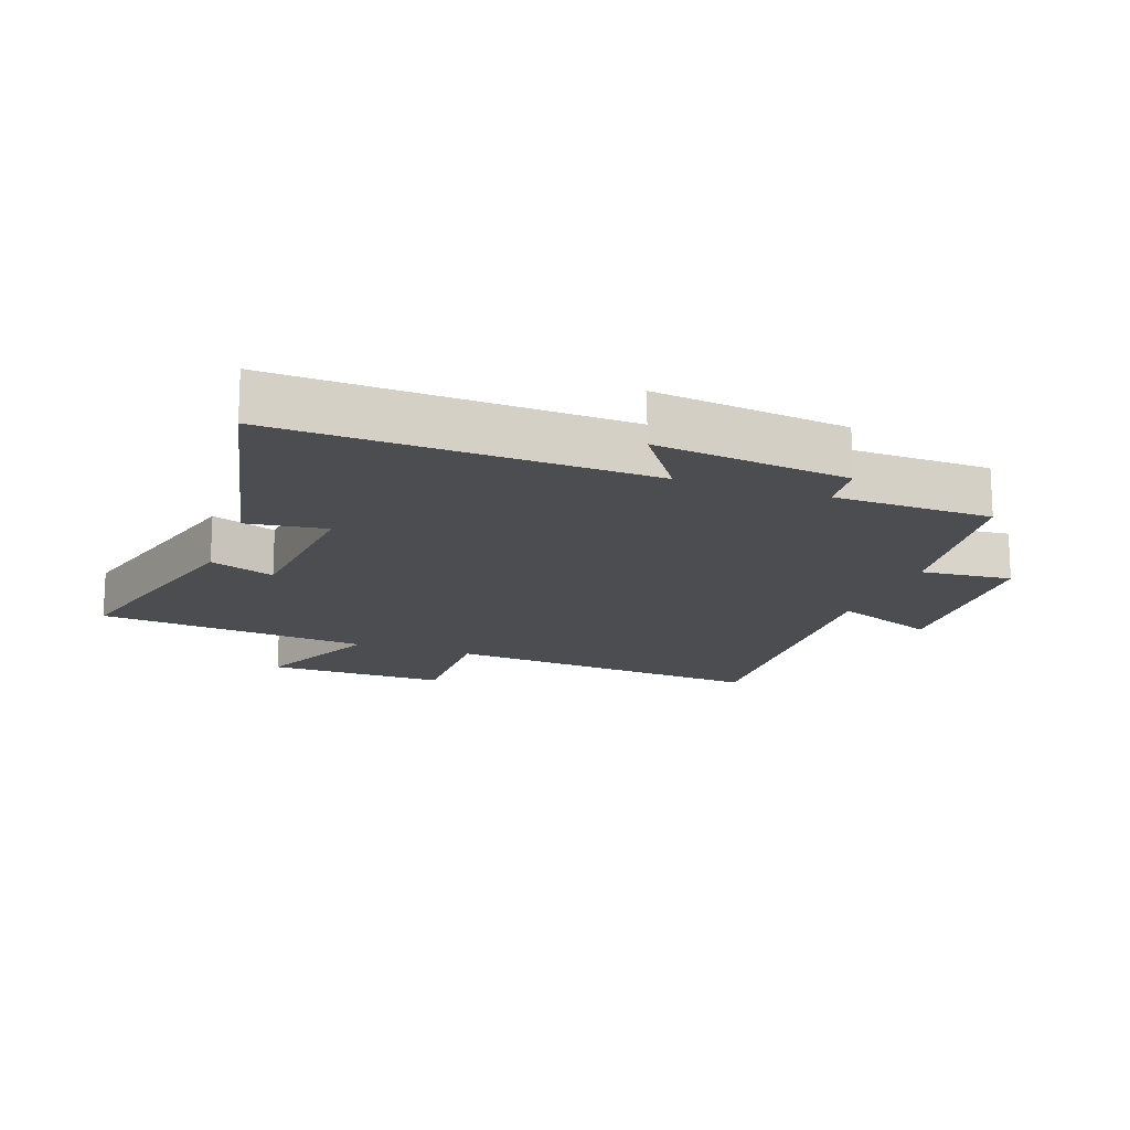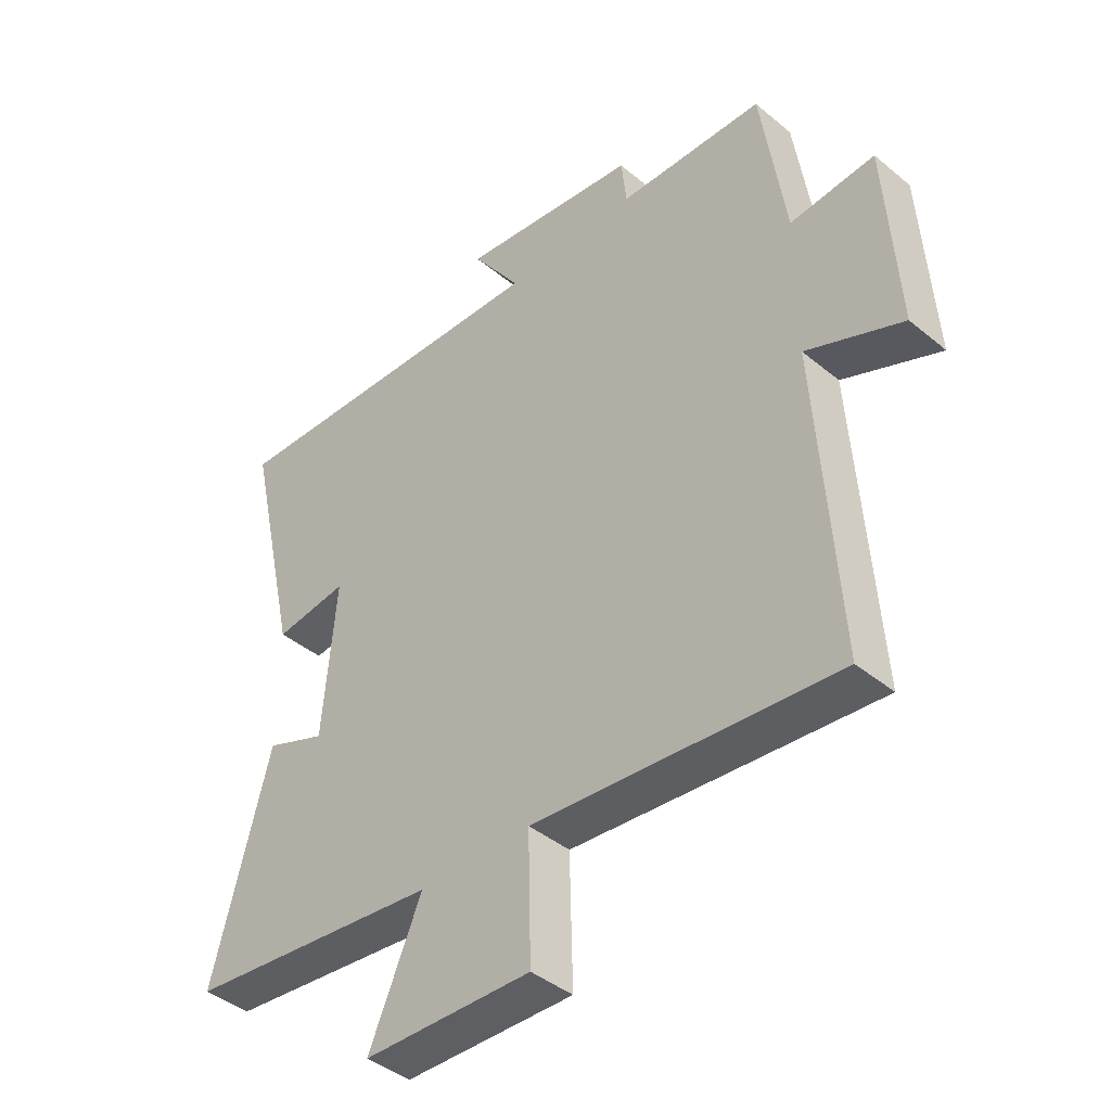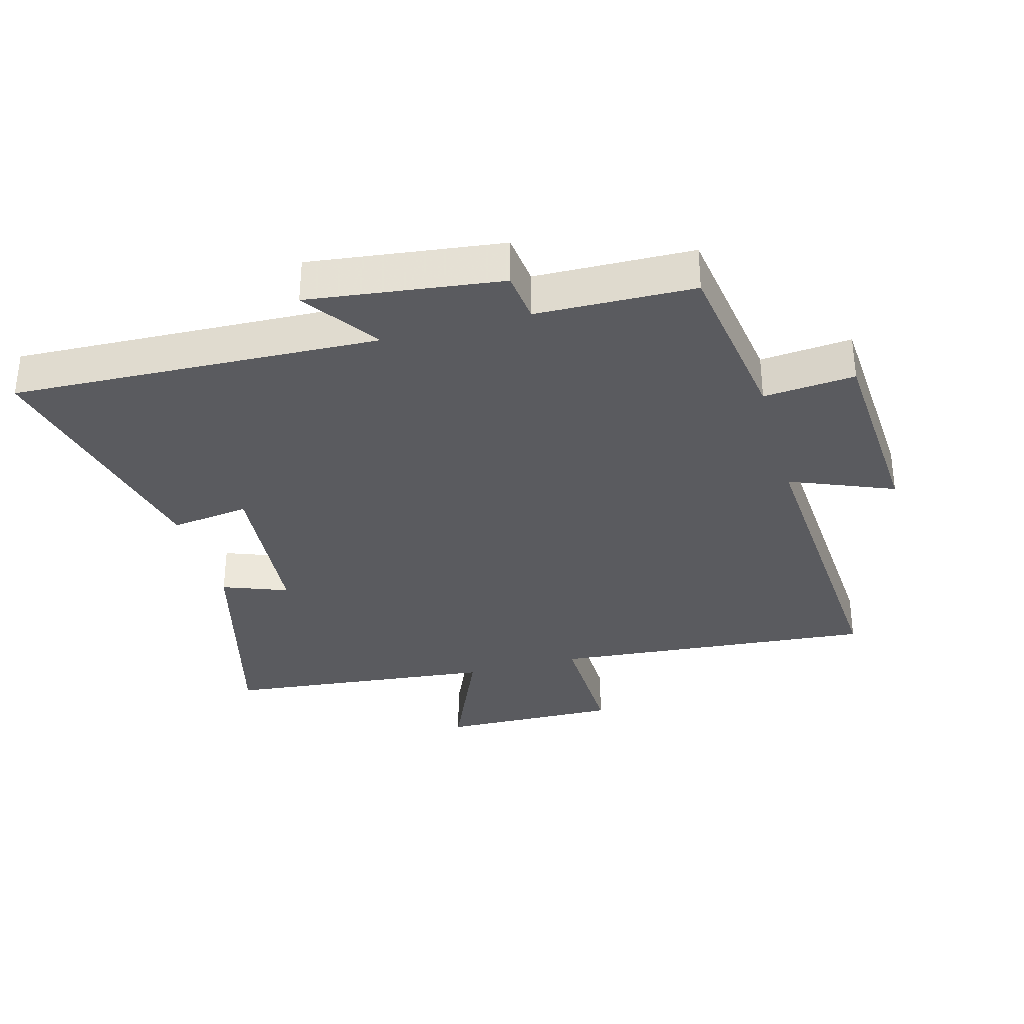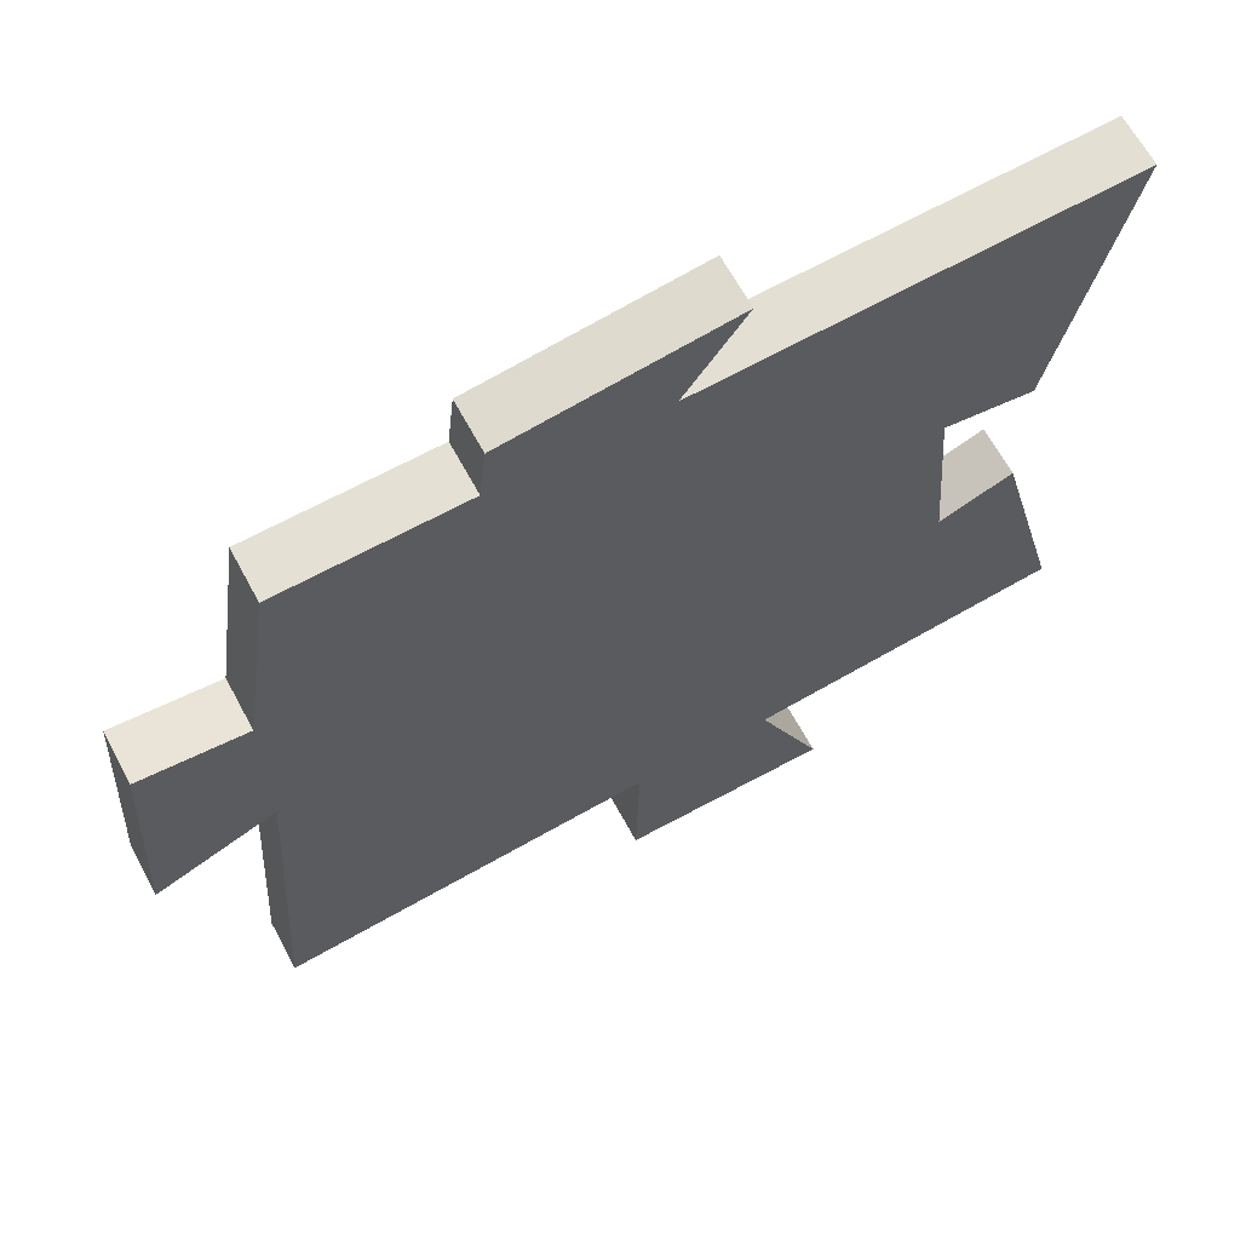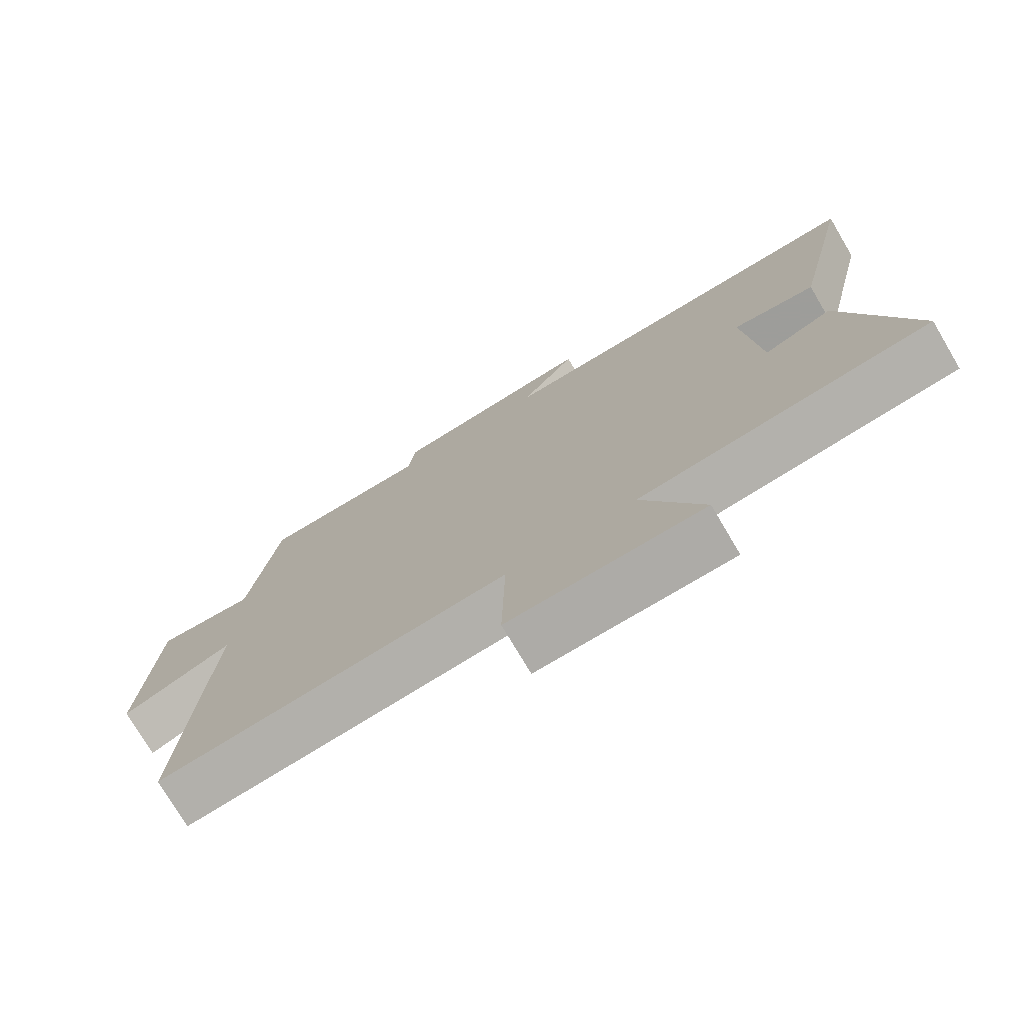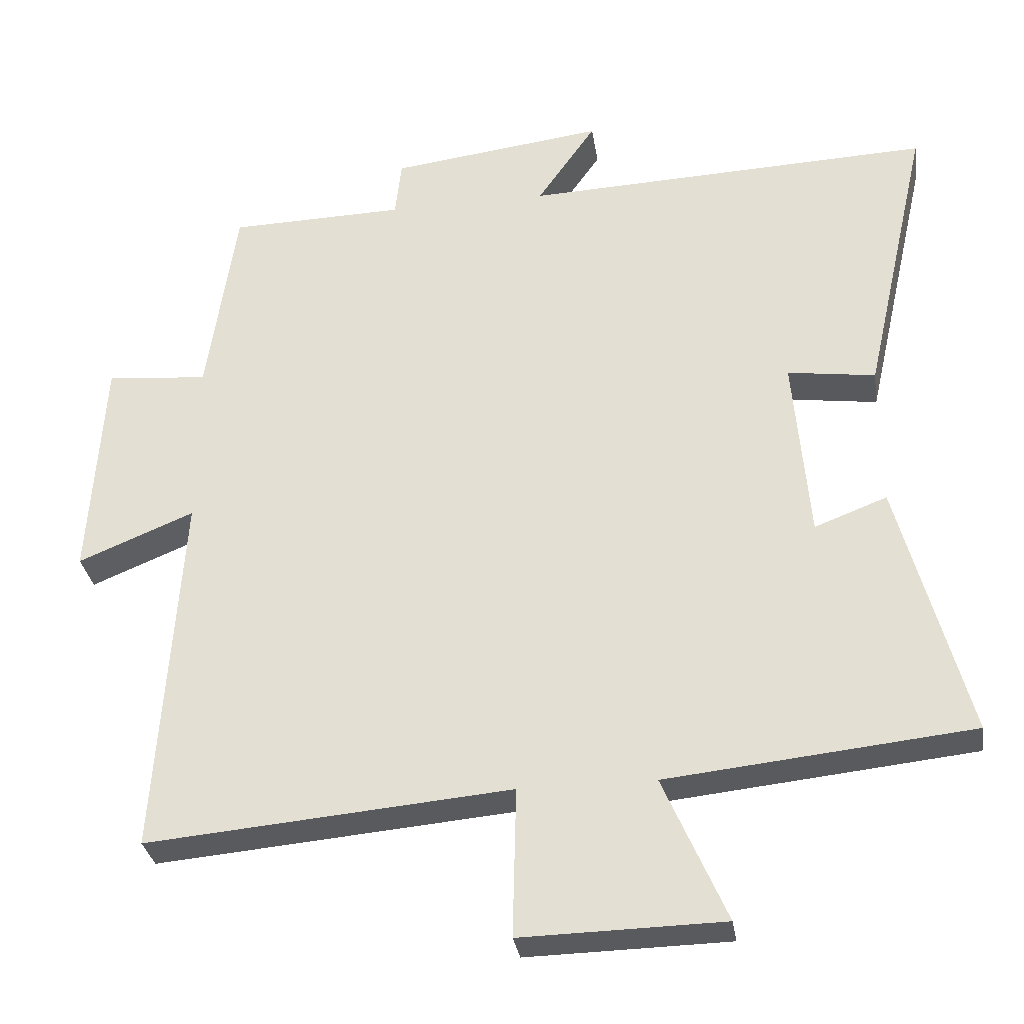
<metadata>
{"format":"obj","ext":"obj","renderer":"f3d","projection":"perspective","resolution":1024,"background":"white","views":[{"elev":-15.9,"azim":-19.9,"up":"+Y"},{"elev":-41.8,"azim":45.2,"up":"+Z"},{"elev":-33.2,"azim":15.4,"up":"+Y"},{"elev":65.0,"azim":151.7,"up":"+Z"},{"elev":-75.6,"azim":-149.4,"up":"+Z"},{"elev":-31.3,"azim":-171.4,"up":"+Z"}]}
</metadata>
<code>
v 0.534 0.07 -0.545
v 0.022 0.07 -0.5
v 0.027 0.07 -0.71
v -0.257 0.07 -0.704
v -0.168 0.07 -0.5
v -0.597 0.07 -0.455
v -0.5 0.07 -0.091
v -0.398 0.07 -0.13
v -0.376 0.07 0.132
v -0.5 0.07 0.115
v -0.592 0.07 0.523
v -0.016 0.07 0.5
v -0.099 0.07 0.619
v 0.203 0.07 0.581
v 0.212 0.07 0.5
v 0.459 0.07 0.494
v 0.5 0.07 0.214
v 0.643 0.07 0.227
v 0.663 0.07 -0.093
v 0.5 0.07 -0.026
v 0.534 0 -0.545
v 0.022 0 -0.5
v 0.027 0 -0.71
v -0.257 0 -0.704
v -0.168 0 -0.5
v -0.597 0 -0.455
v -0.5 0 -0.091
v -0.398 0 -0.13
v -0.376 0 0.132
v -0.5 0 0.115
v -0.592 0 0.523
v -0.016 0 0.5
v -0.099 0 0.619
v 0.203 0 0.581
v 0.212 0 0.5
v 0.459 0 0.494
v 0.5 0 0.214
v 0.643 0 0.227
v 0.663 0 -0.093
v 0.5 0 -0.026
f 17 18 19 20
f 15 16 17 20
f 15 20 1 2
f 12 13 14 15
f 12 15 2
f 9 10 11 12
f 12 2 3
f 9 12 3
f 8 9 3
f 5 6 7 8
f 5 8 3
f 3 4 5
f 40 39 38 37
f 40 37 36 35
f 22 21 40 35
f 35 34 33 32
f 22 35 32
f 32 31 30 29
f 23 22 32
f 23 32 29
f 23 29 28
f 28 27 26 25
f 23 28 25
f 25 24 23
f 1 21 22 2
f 2 22 23 3
f 3 23 24 4
f 4 24 25 5
f 5 25 26 6
f 6 26 27 7
f 7 27 28 8
f 8 28 29 9
f 9 29 30 10
f 10 30 31 11
f 11 31 32 12
f 12 32 33 13
f 13 33 34 14
f 14 34 35 15
f 15 35 36 16
f 16 36 37 17
f 17 37 38 18
f 18 38 39 19
f 19 39 40 20
f 20 40 21 1

</code>
